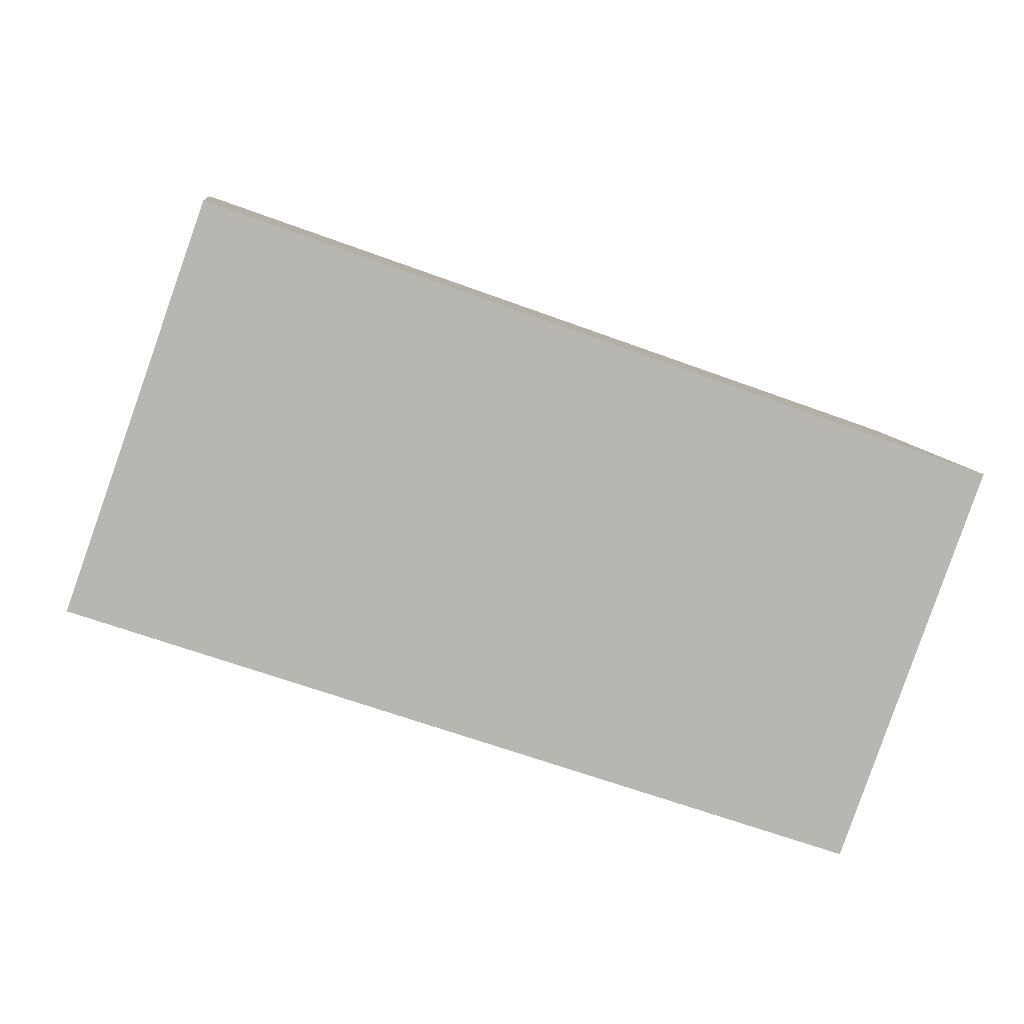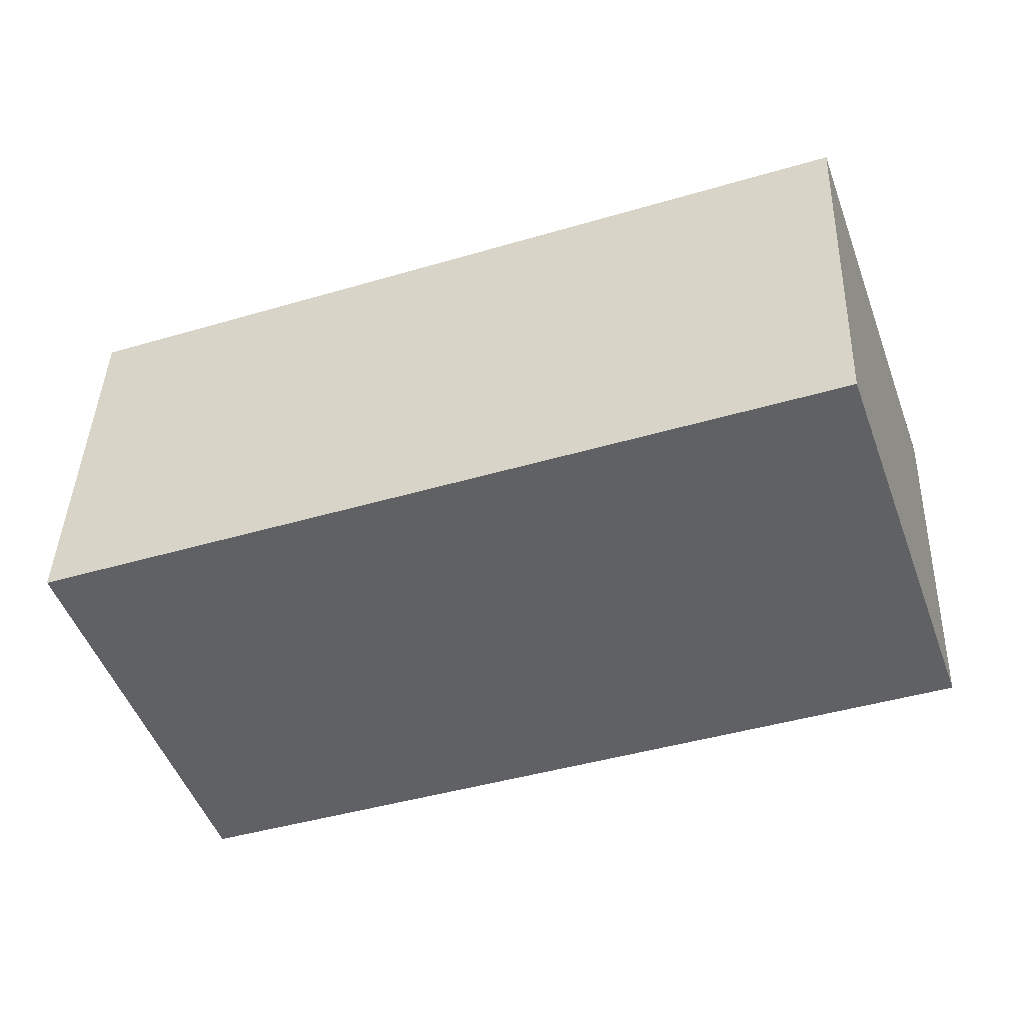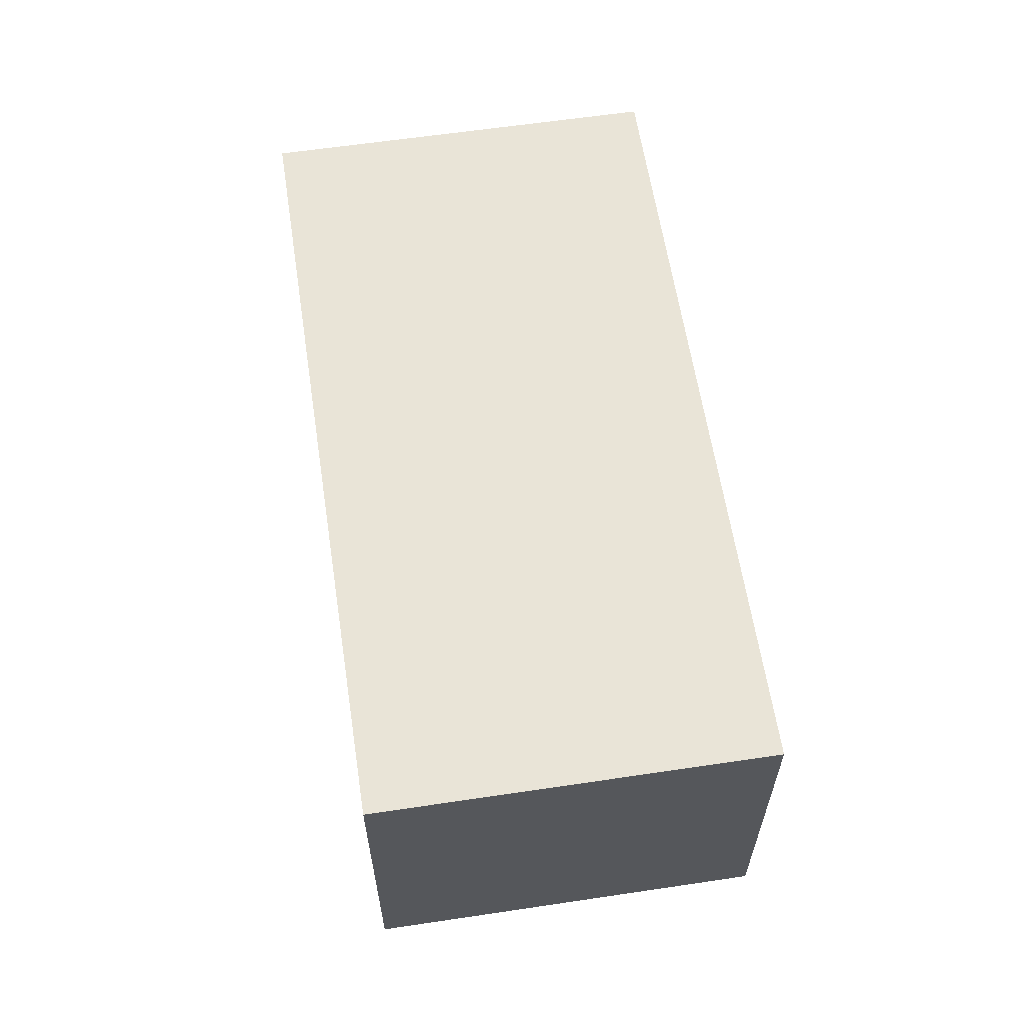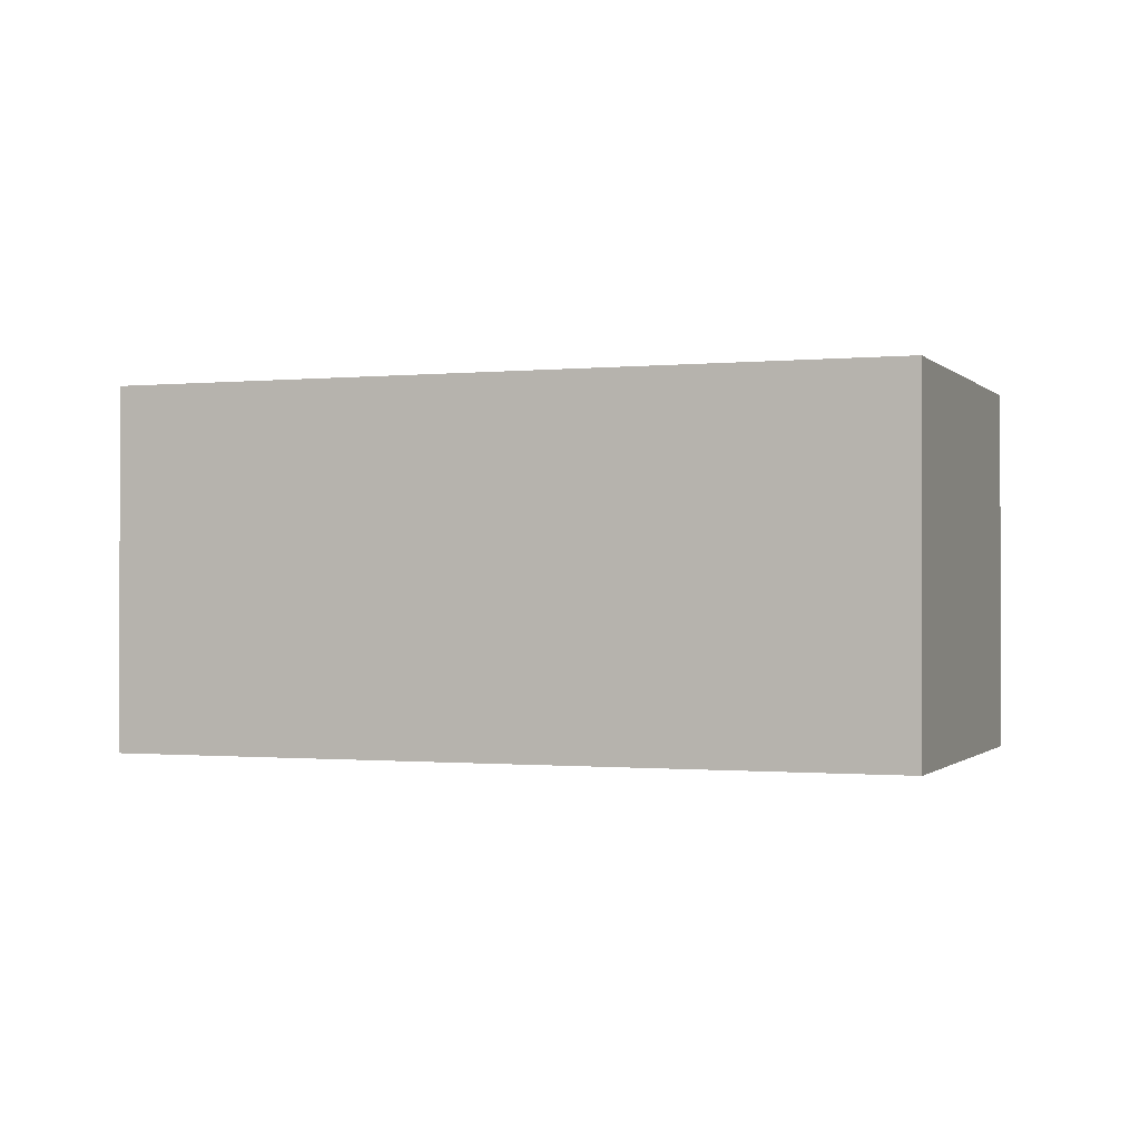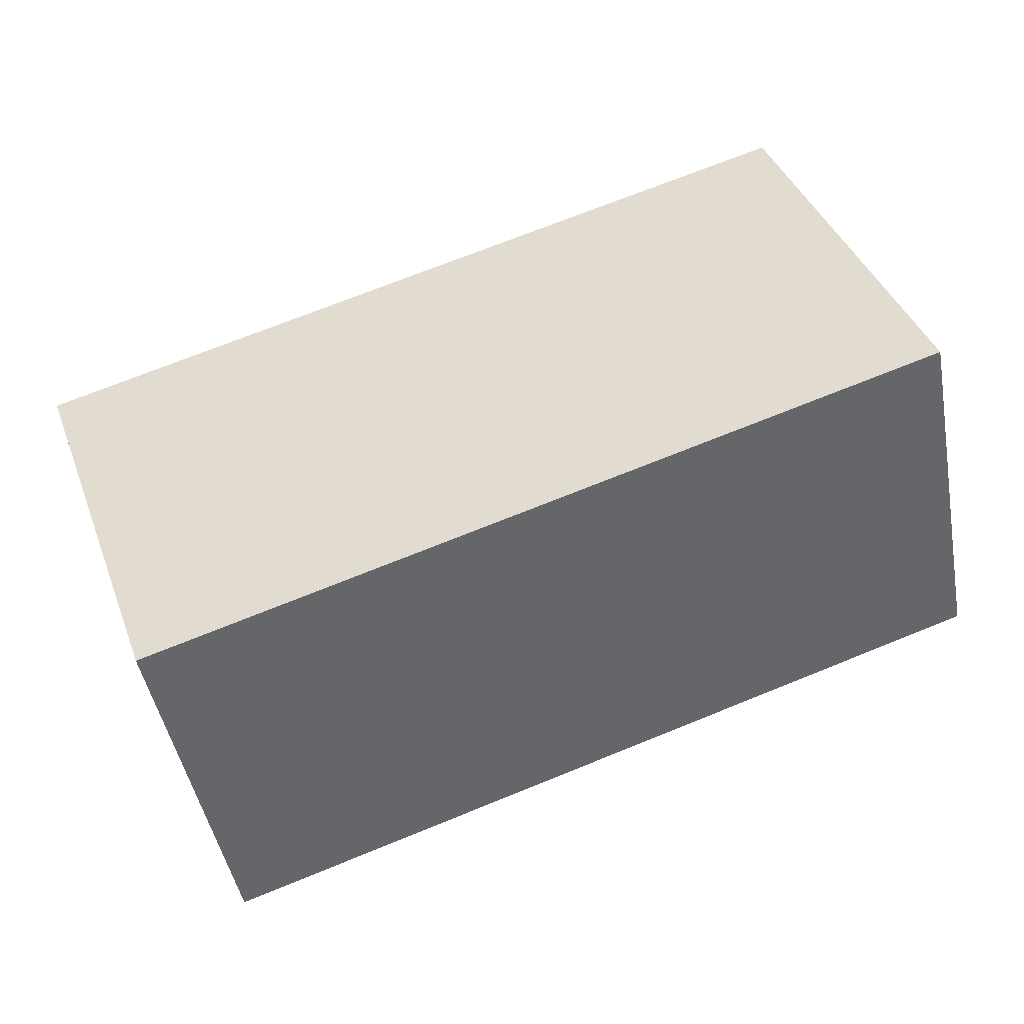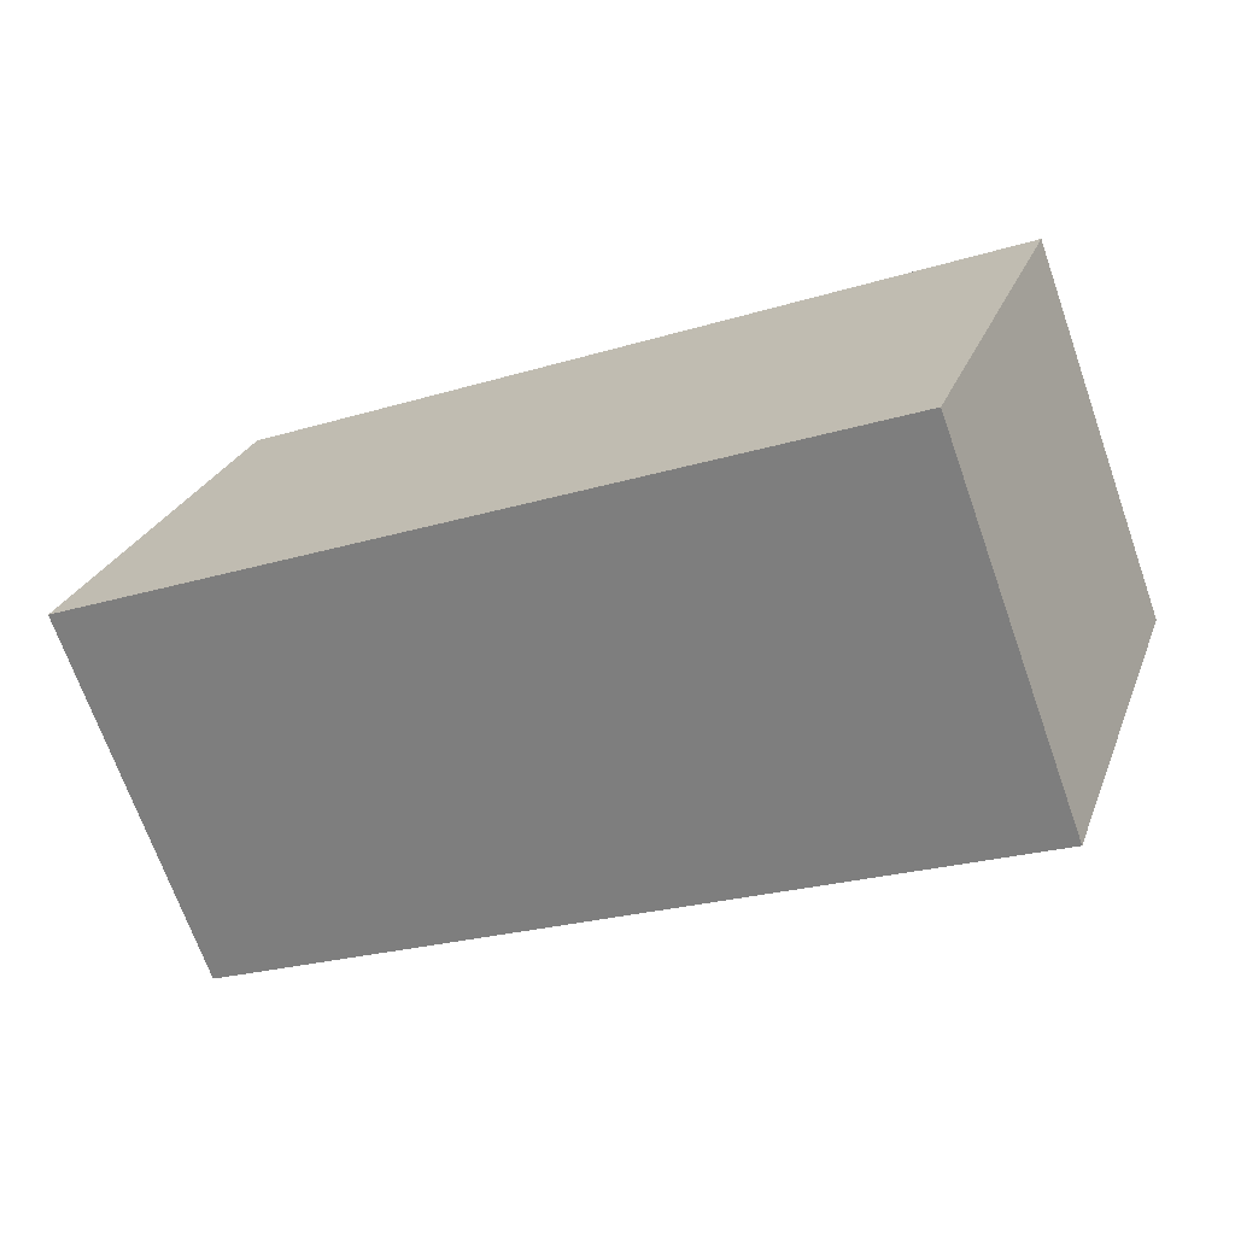
<metadata>
{"format":"obj","ext":"obj","renderer":"f3d","projection":"perspective","resolution":1024,"background":"white","views":[{"elev":9.0,"azim":-7.1,"up":"+Z"},{"elev":42.1,"azim":-178.0,"up":"+Z"},{"elev":61.2,"azim":-79.1,"up":"+Y"},{"elev":-0.7,"azim":40.0,"up":"+Y"},{"elev":-46.9,"azim":-169.4,"up":"+Z"},{"elev":-70.5,"azim":19.5,"up":"+Z"}]}
</metadata>
<code>
v  0 2.637 1.615e-16
v  6.458 2.637 0.833
v  5.471 2.637 -1.944
v  0.986 2.637 2.777
v  6.458 -5.101e-17 0.833
v  5.471 1.19e-16 -1.944
v  0 0 0
v  0.986 -1.7e-16 2.777
g defaultobject
f 1 2 3
f 2 1 4
f 5 3 2
f 3 5 6
f 6 1 3
f 1 6 7
f 7 4 1
f 4 7 8
f 8 2 4
f 2 8 5
f 8 6 5
f 6 8 7

</code>
